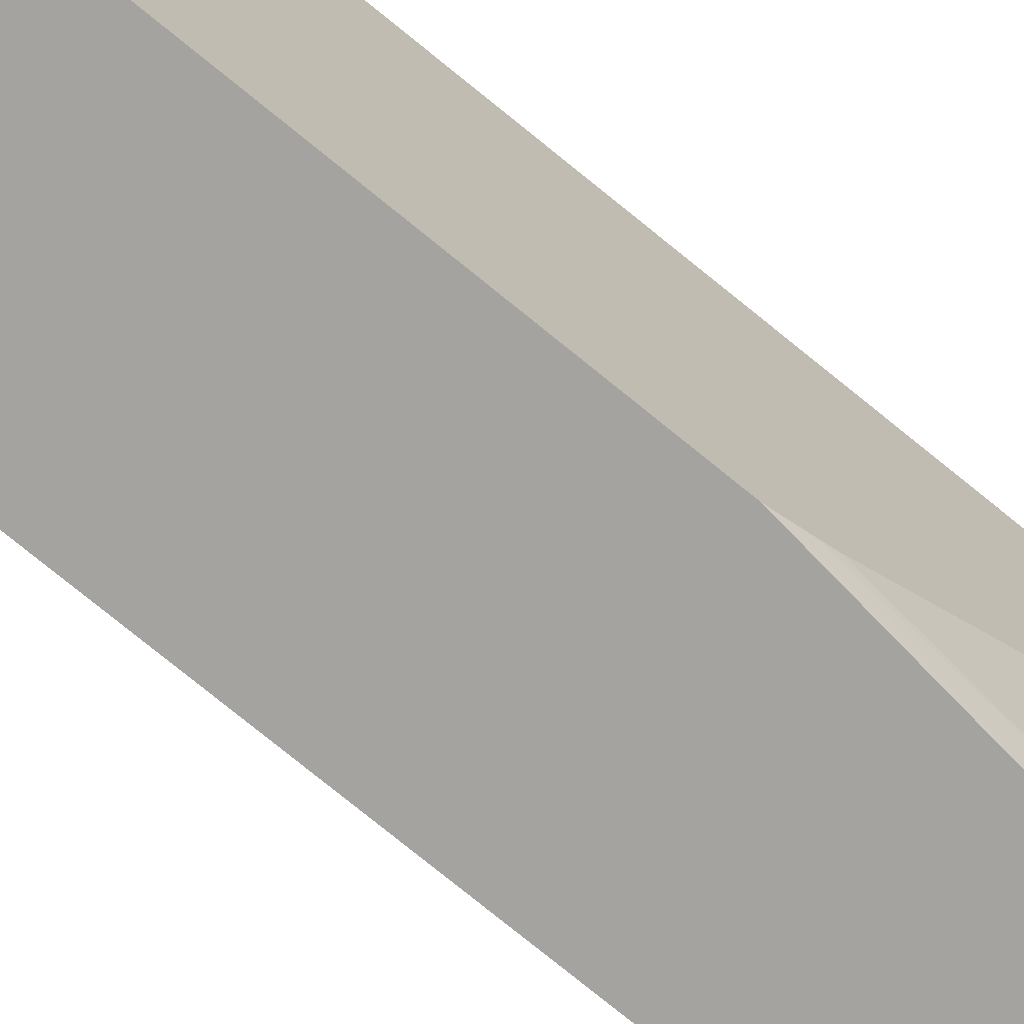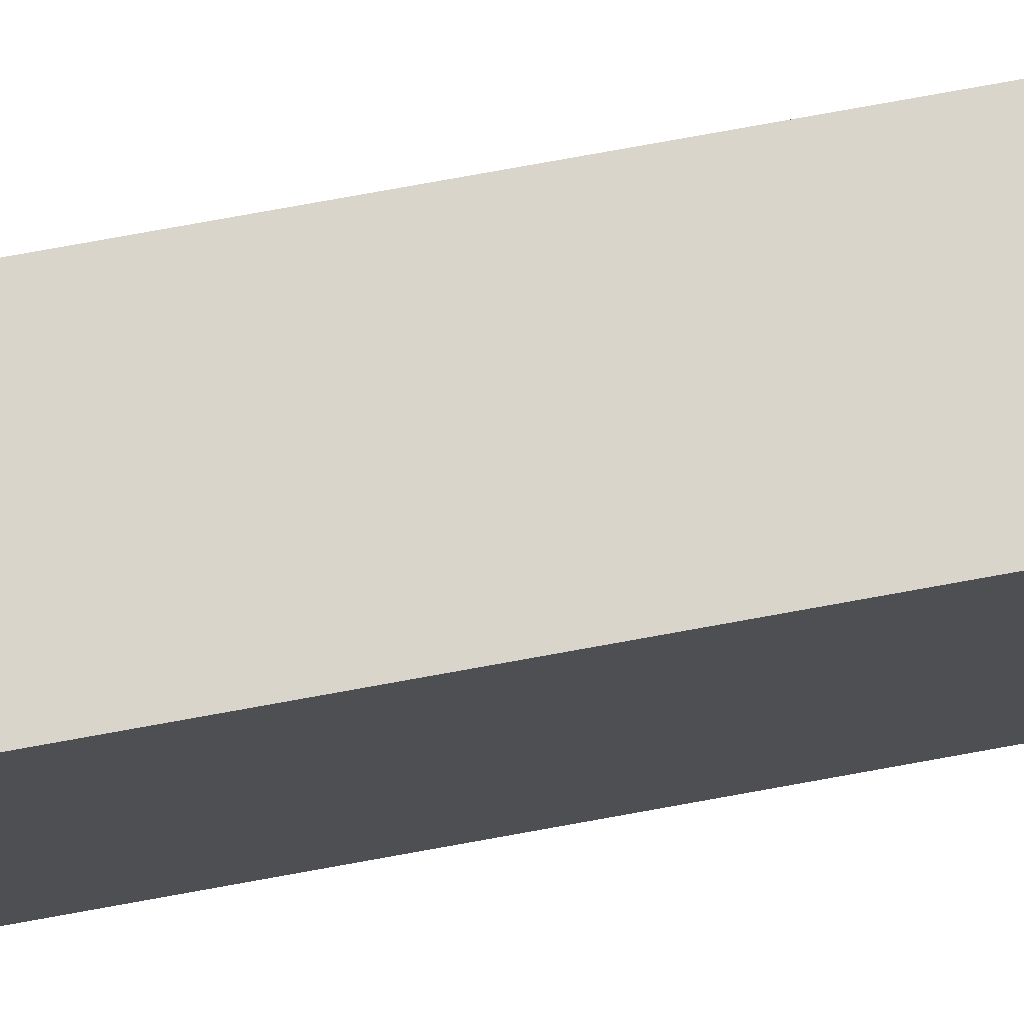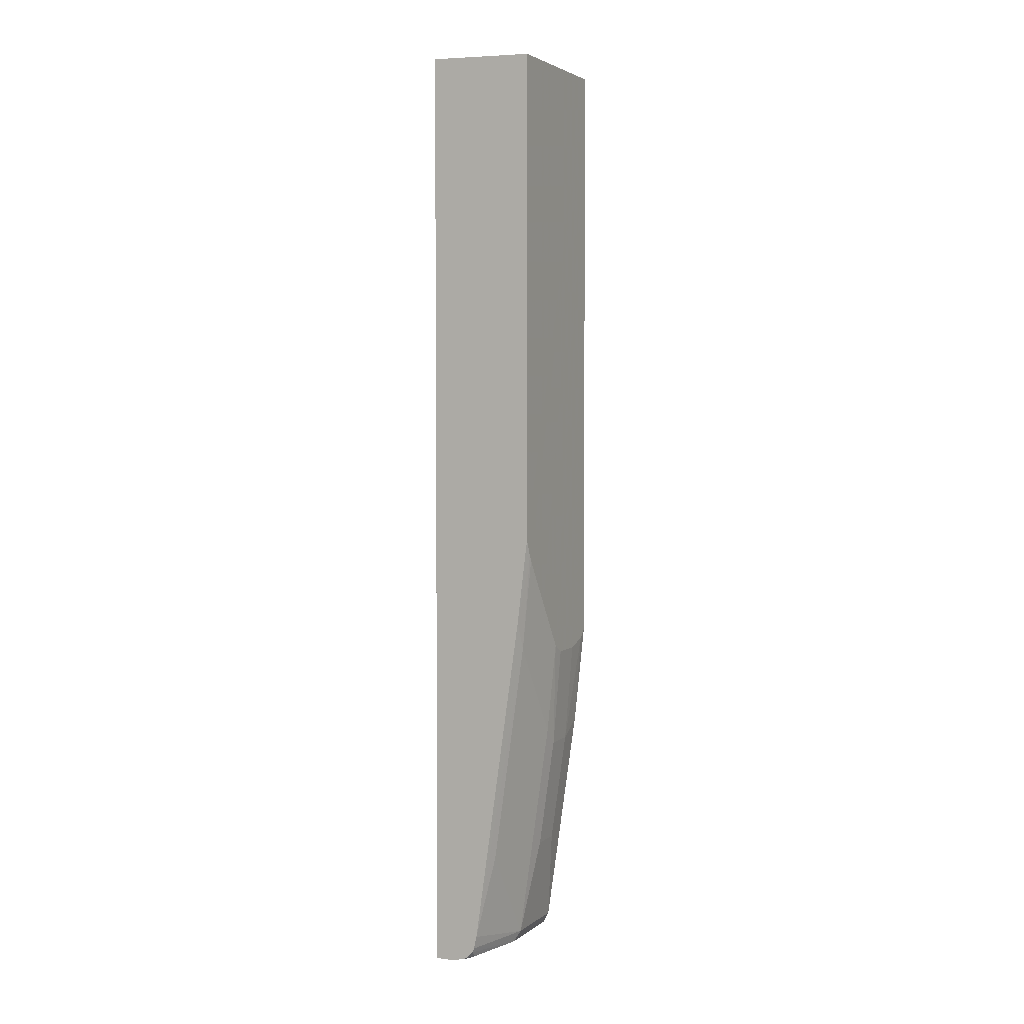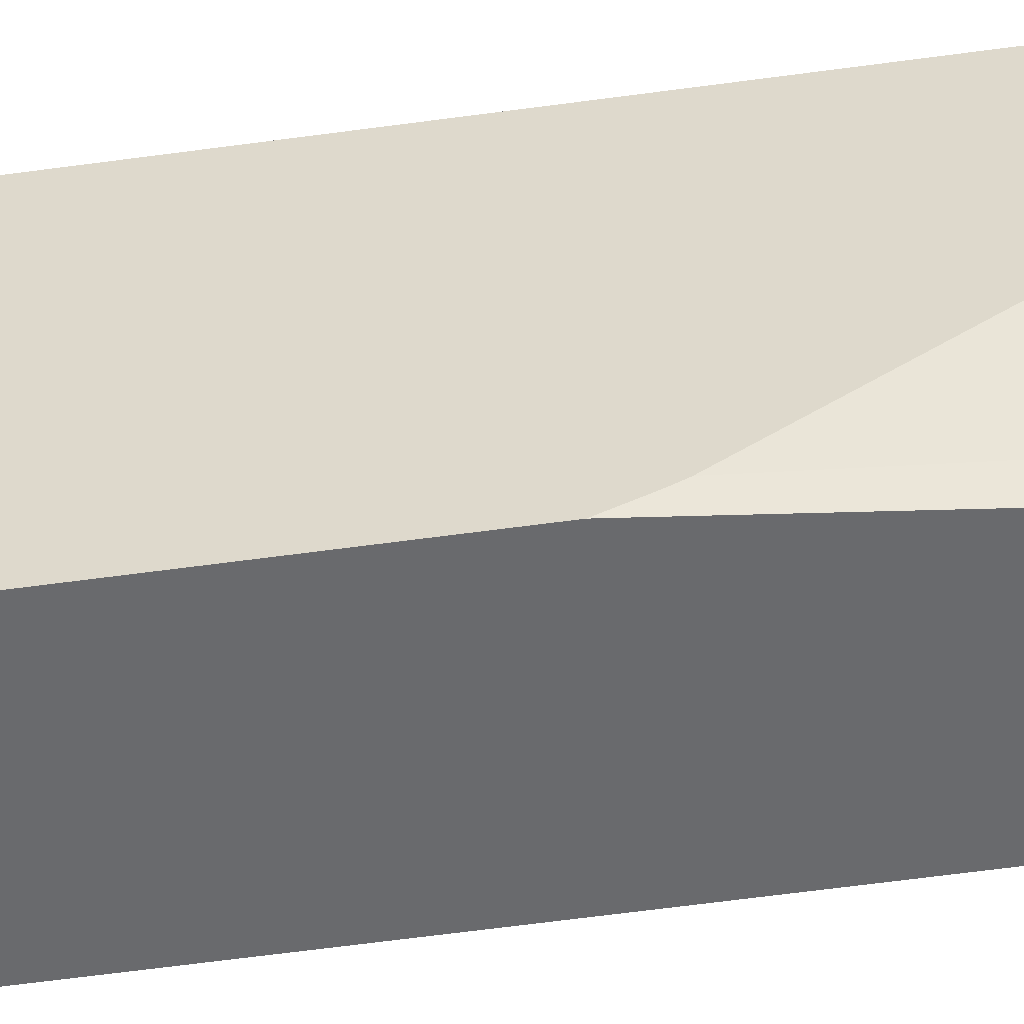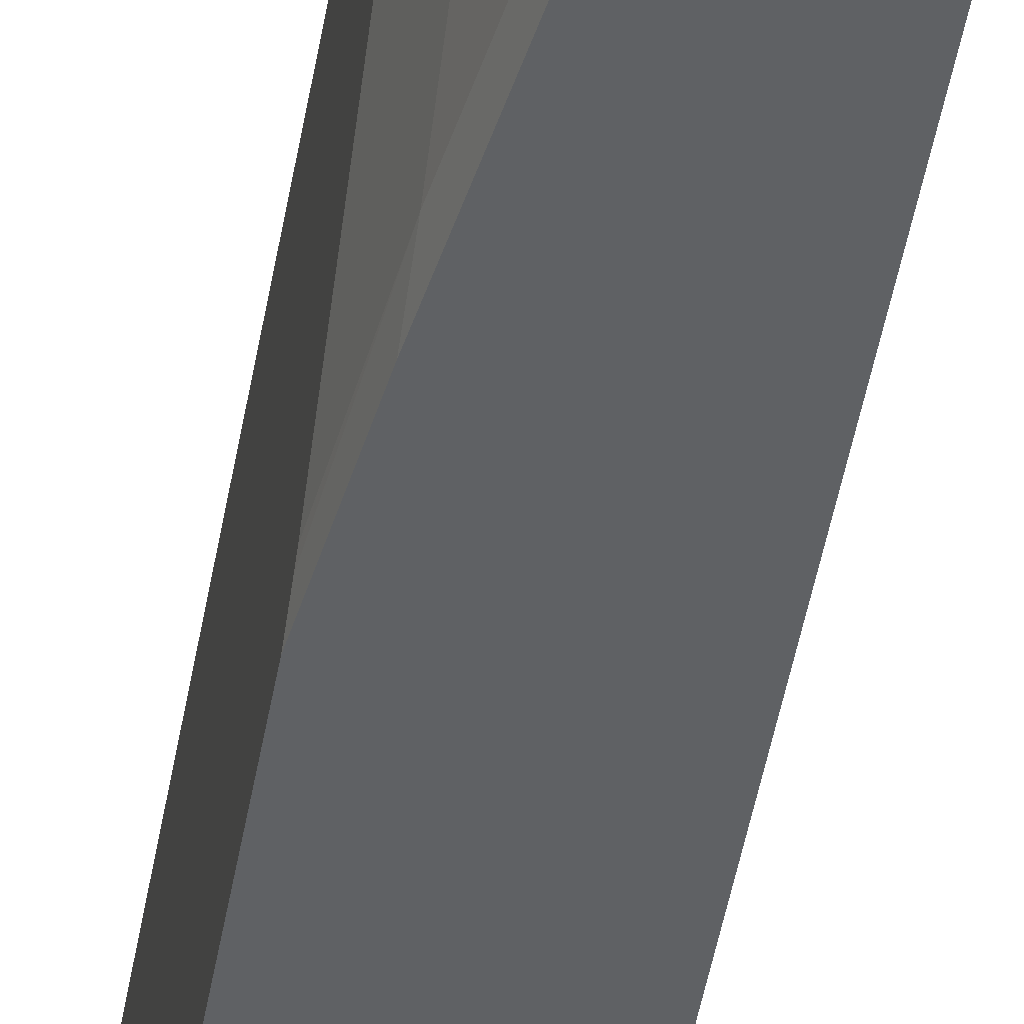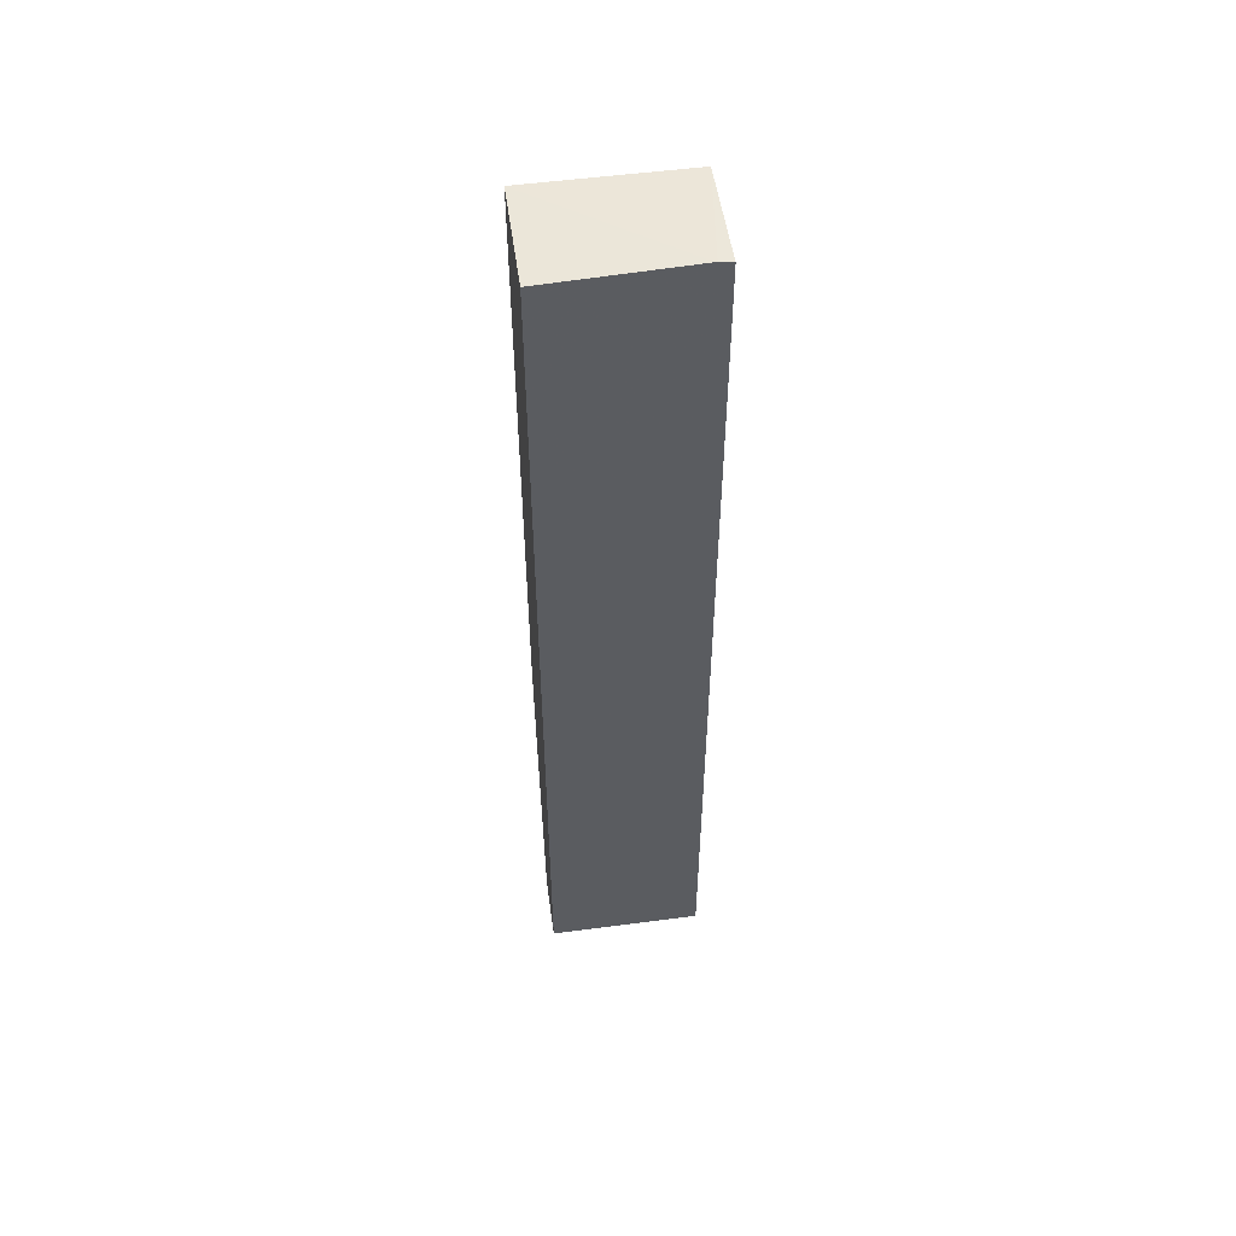
<metadata>
{"format":"obj","ext":"obj","renderer":"f3d","projection":"perspective","resolution":1024,"background":"white","views":[{"elev":-72.9,"azim":-129.6,"up":"+Z"},{"elev":74.3,"azim":79.6,"up":"+Z"},{"elev":3.5,"azim":-155.0,"up":"+Y"},{"elev":-53.1,"azim":-81.3,"up":"+Z"},{"elev":-46.2,"azim":-9.6,"up":"+Z"},{"elev":53.3,"azim":82.0,"up":"+Y"}]}
</metadata>
<code>
v -0.4396 -0.7778 0.01179
v -0.3906 -0.7778 0.01179
v -0.4509 -0.7721 0.01179
v -0.4396 -0.7778 -0.06764
v -0.3906 -0.7778 -0.1489
v -0.3906 0.2197 0.01179
v -0.4509 -0.7721 -0.07327
v -0.4565 -0.7608 0.01179
v -0.434 -0.7721 -0.1409
v -0.4227 -0.7778 -0.1353
v -0.4091 -0.7778 -0.1489
v -0.3906 0.2232 -0.1489
v -0.3906 0.2255 -0.1336
v -0.5014 0.2197 0.01179
v -0.4565 -0.7608 -0.06764
v -0.4366 -0.7608 -0.1489
v -0.4348 -0.7654 -0.1489
v -0.4734 -0.6594 -0.01692
v -0.4904 -0.5241 0.01179
v -0.4904 -0.541 -0.01692
v -0.4273 -0.773 -0.1489
v -0.4312 -0.7693 -0.1489
v -0.4227 -0.7748 -0.1489
v -0.5014 0.2197 -0.1489
v -0.3906 0.2255 -0.1353
v -0.5014 -0.4174 0.01179
v -0.4565 -0.7101 -0.1015
v -0.4396 -0.7473 -0.1489
v -0.4734 -0.6594 -0.05073
v -0.4904 -0.541 -0.05073
v -0.4904 -0.5241 -0.06764
v -0.5014 -0.4258 0.003161
v -0.5014 -0.4343 -0.02221
v -0.5014 -0.3009 -0.1489
v -0.4565 -0.6594 -0.1353
v -0.4904 -0.4227 -0.1353
v -0.4904 -0.3921 -0.1489
v -0.5014 -0.4343 -0.05602
v -0.5014 -0.4341 -0.0566
v -0.5014 -0.4258 -0.07053
v -0.5014 -0.3751 -0.1043
v -0.5014 -0.3181 -0.1413
v -0.5014 -0.3244 -0.1382
f 15 29 30
f 14 39 38
f 15 28 16
f 15 27 28
f 14 32 26
f 14 33 32
f 14 38 33
f 14 40 39
f 13 24 14
f 14 43 41
f 14 42 43
f 14 34 42
f 14 24 34
f 13 25 24
f 12 24 25
f 10 23 11
f 15 30 31
f 14 41 40
f 15 31 27
f 30 40 31
f 18 30 29
f 36 42 37
f 36 43 42
f 36 41 43
f 34 37 42
f 31 41 36
f 31 40 41
f 30 39 40
f 30 38 39
f 18 20 30
f 28 36 37
f 27 36 35
f 27 31 36
f 27 35 28
f 20 38 30
f 20 33 38
f 20 32 33
f 19 32 20
f 19 26 32
f 28 35 36
f 10 21 23
f 9 17 22
f 9 21 10
f 3 8 15
f 2 13 6
f 2 25 13
f 2 12 25
f 2 5 12
f 1 5 2
f 1 11 5
f 1 10 11
f 1 4 10
f 1 7 4
f 1 3 7
f 9 22 21
f 1 19 8
f 1 26 19
f 1 14 26
f 1 6 14
f 1 2 6
f 3 15 7
f 4 7 9
f 1 8 3
f 5 11 23
f 4 9 10
f 8 20 18
f 8 19 20
f 8 18 29
f 7 17 9
f 7 16 17
f 7 15 16
f 6 13 14
f 8 29 15
f 5 34 24
f 5 37 34
f 5 28 37
f 5 16 28
f 5 17 16
f 5 22 17
f 5 21 22
f 5 24 12
f 5 23 21

</code>
